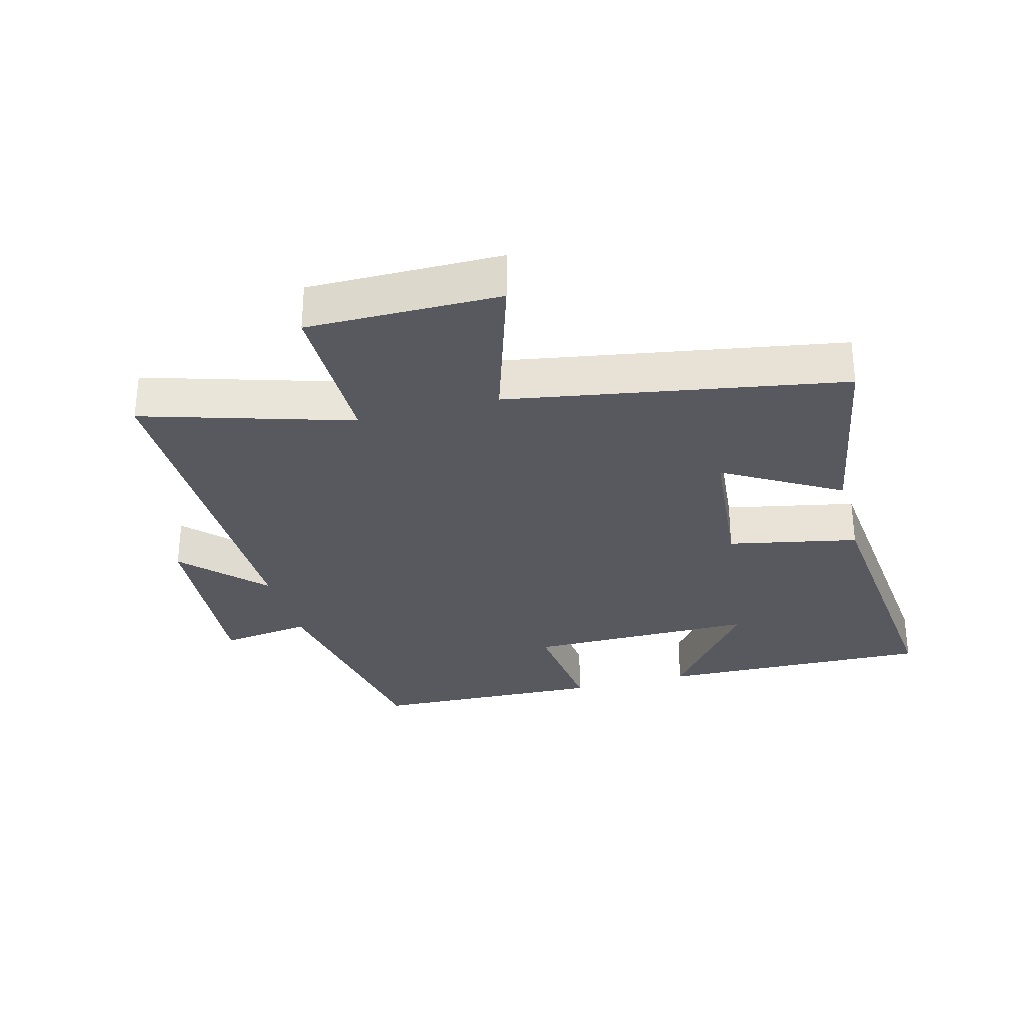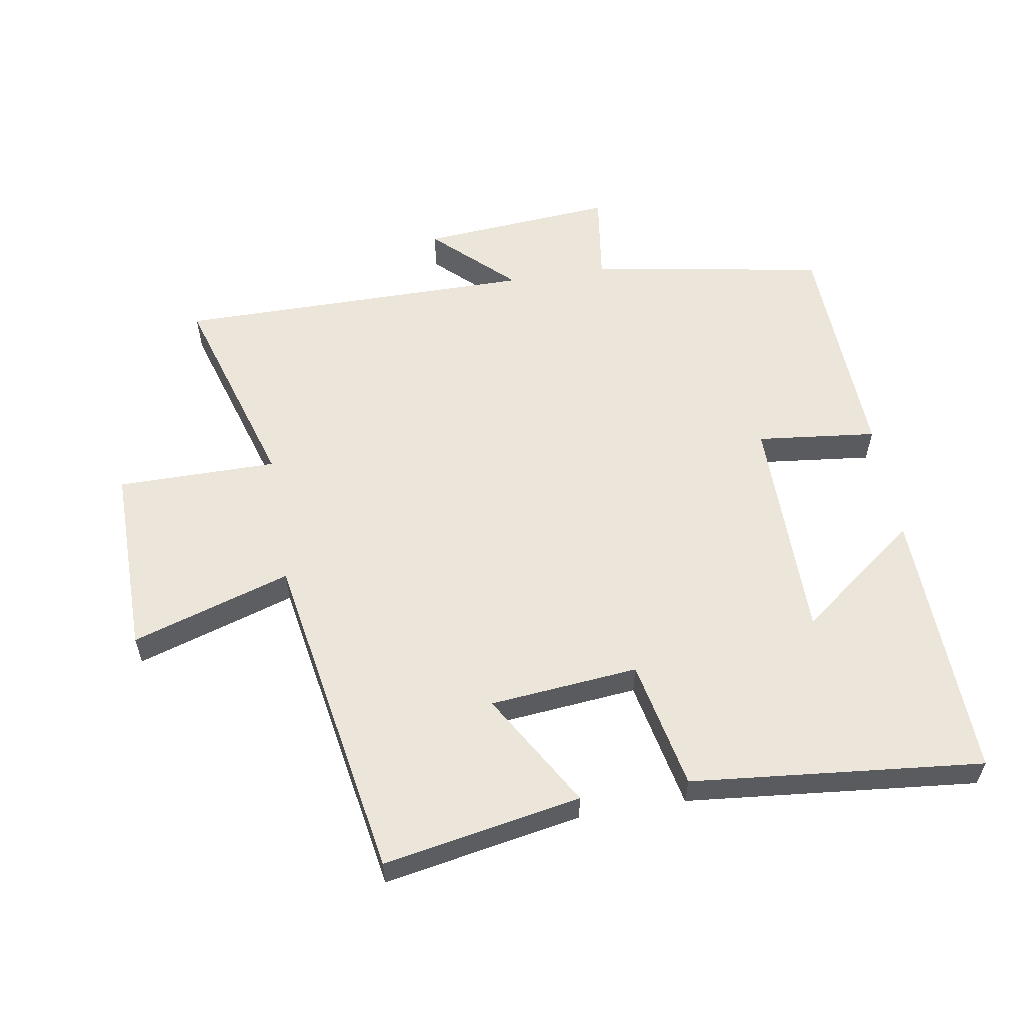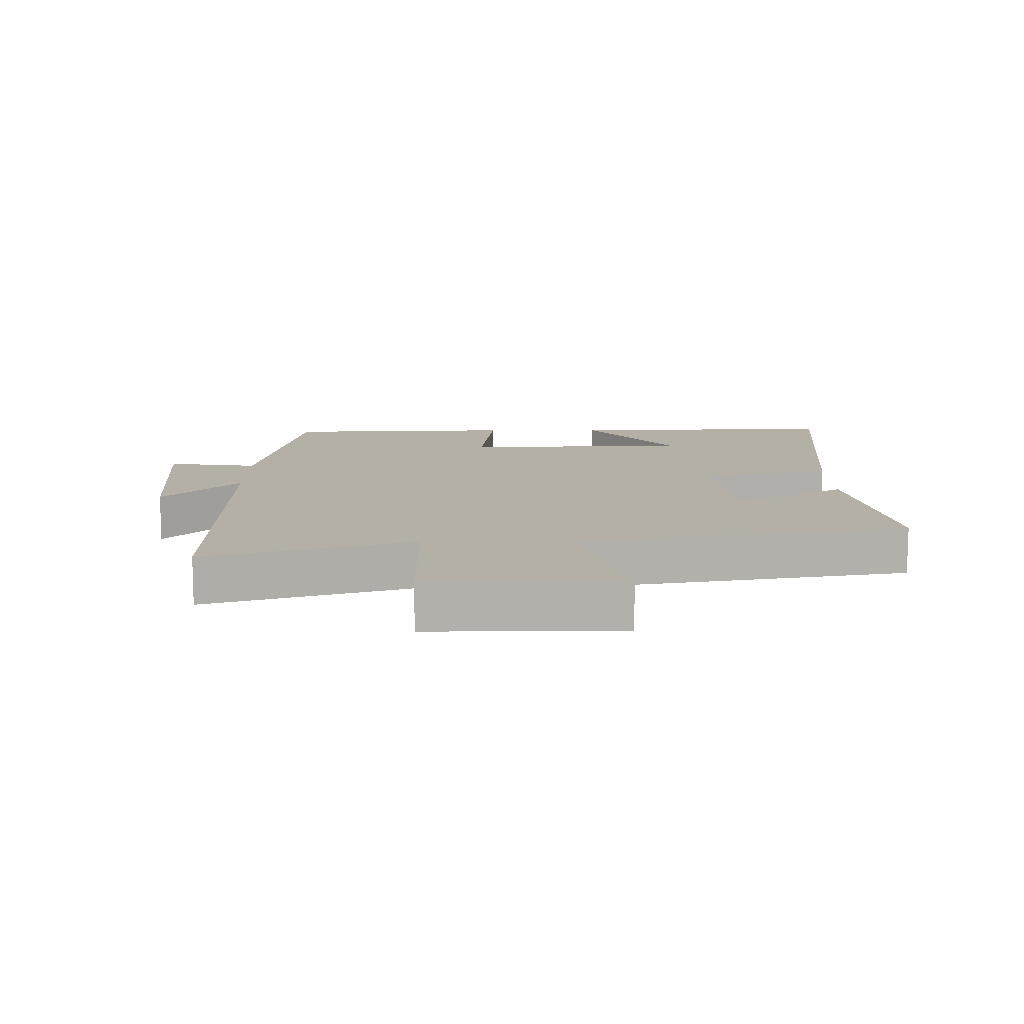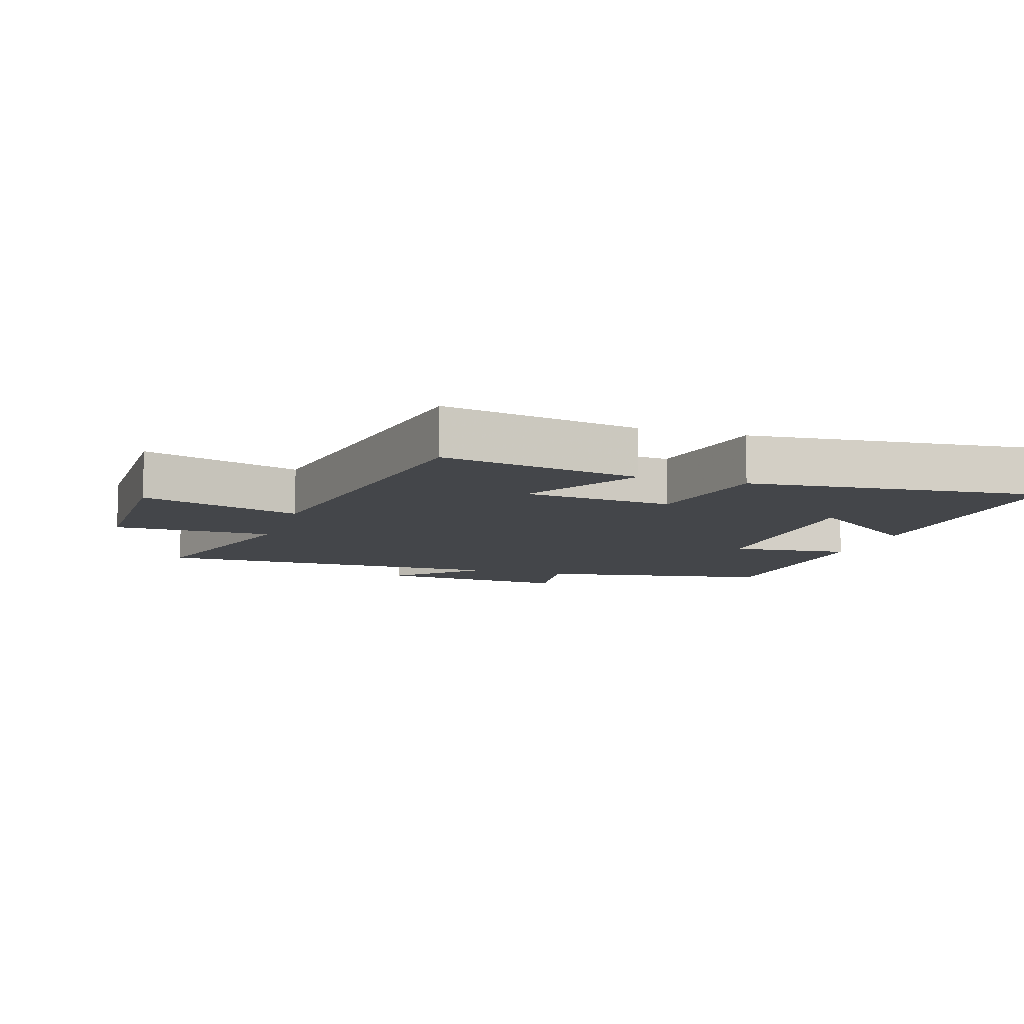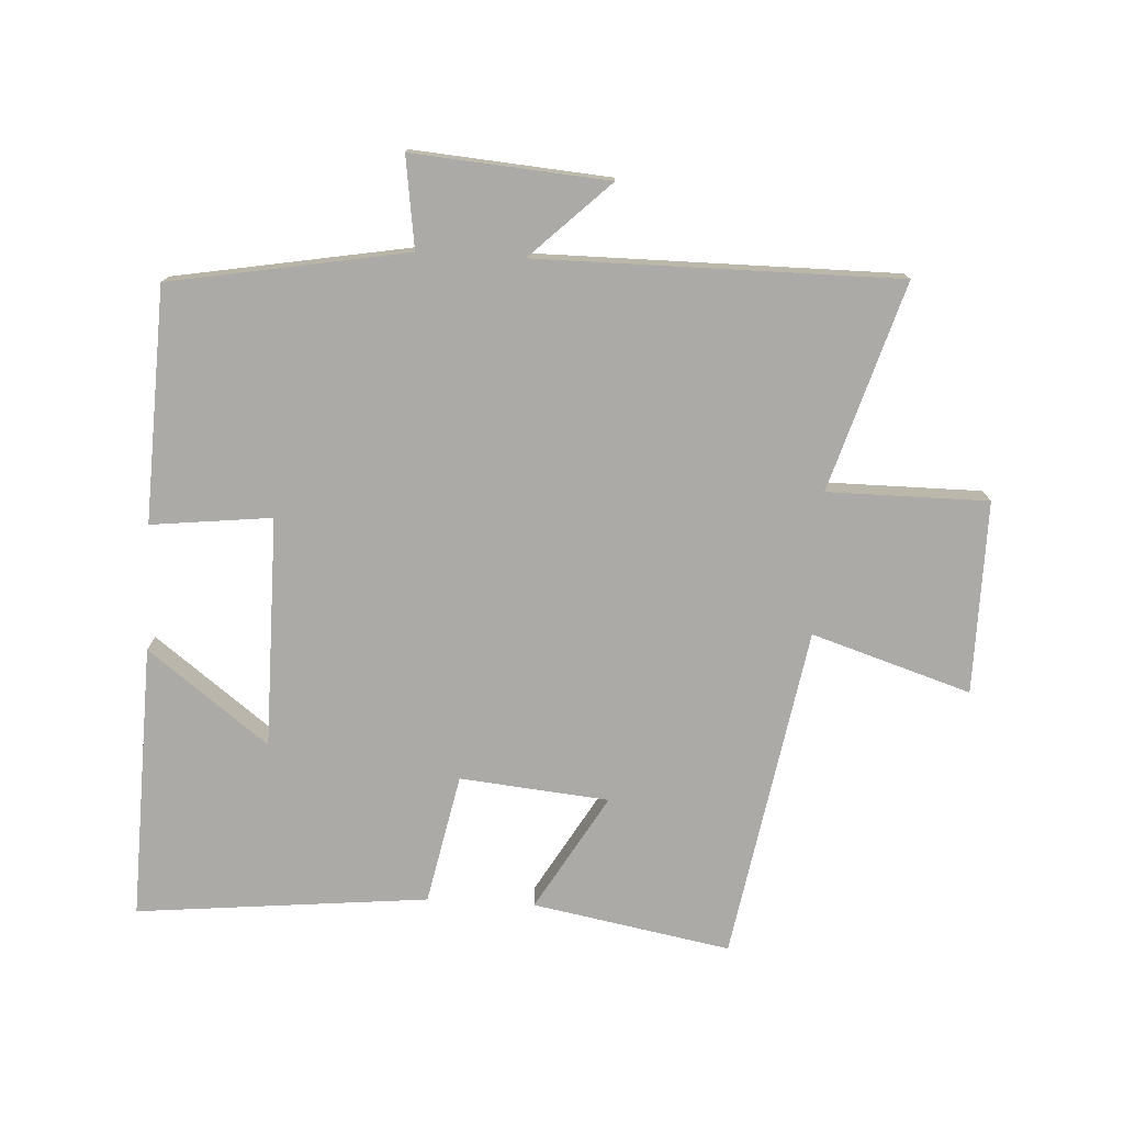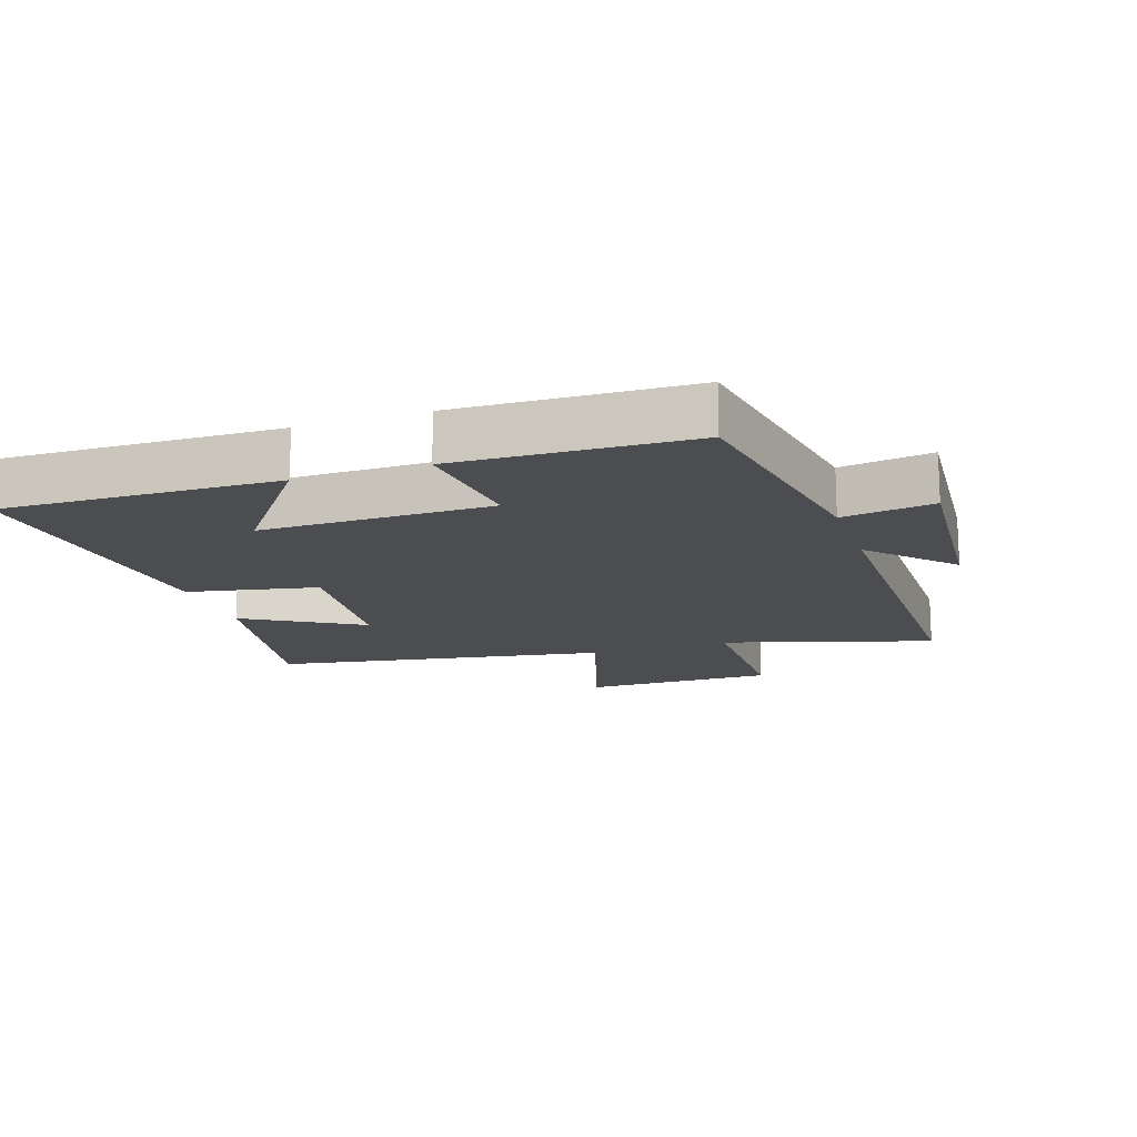
<metadata>
{"format":"obj","ext":"obj","renderer":"f3d","projection":"perspective","resolution":1024,"background":"white","views":[{"elev":-30.3,"azim":105.0,"up":"+Y"},{"elev":57.3,"azim":170.5,"up":"+Y"},{"elev":11.7,"azim":89.5,"up":"+Y"},{"elev":-9.4,"azim":162.3,"up":"+Y"},{"elev":-75.9,"azim":-3.2,"up":"+Y"},{"elev":-15.8,"azim":-71.3,"up":"+Y"}]}
</metadata>
<code>
v -0.512 0.07 -0.545
v -0.5 0.07 -0.12
v -0.314 0.07 -0.261
v -0.314 0.07 0.095
v -0.5 0.07 0.074
v -0.486 0.07 0.436
v -0.12 0.07 0.5
v -0.14 0.07 0.641
v 0.162 0.07 0.617
v 0.04 0.07 0.5
v 0.598 0.07 0.501
v 0.5 0.07 0.18
v 0.748 0.07 0.18
v 0.746 0.07 -0.118
v 0.5 0.07 -0.04
v 0.411 0.07 -0.556
v 0.105 0.07 -0.5
v 0.21 0.07 -0.321
v -0.02 0.07 -0.299
v -0.061 0.07 -0.5
v -0.512 0 -0.545
v -0.5 0 -0.12
v -0.314 0 -0.261
v -0.314 0 0.095
v -0.5 0 0.074
v -0.486 0 0.436
v -0.12 0 0.5
v -0.14 0 0.641
v 0.162 0 0.617
v 0.04 0 0.5
v 0.598 0 0.501
v 0.5 0 0.18
v 0.748 0 0.18
v 0.746 0 -0.118
v 0.5 0 -0.04
v 0.411 0 -0.556
v 0.105 0 -0.5
v 0.21 0 -0.321
v -0.02 0 -0.299
v -0.061 0 -0.5
f 19 20 1
f 15 16 17 18
f 15 18 19
f 12 13 14 15
f 12 15 19
f 10 11 12 19
f 7 8 9 10
f 6 7 10
f 5 6 10
f 4 5 10
f 3 4 10 19
f 1 2 3
f 1 3 19
f 21 40 39
f 38 37 36 35
f 39 38 35
f 35 34 33 32
f 39 35 32
f 39 32 31 30
f 30 29 28 27
f 30 27 26
f 30 26 25
f 30 25 24
f 39 30 24 23
f 23 22 21
f 39 23 21
f 1 21 22 2
f 2 22 23 3
f 3 23 24 4
f 4 24 25 5
f 5 25 26 6
f 6 26 27 7
f 7 27 28 8
f 8 28 29 9
f 9 29 30 10
f 10 30 31 11
f 11 31 32 12
f 12 32 33 13
f 13 33 34 14
f 14 34 35 15
f 15 35 36 16
f 16 36 37 17
f 17 37 38 18
f 18 38 39 19
f 19 39 40 20
f 20 40 21 1

</code>
